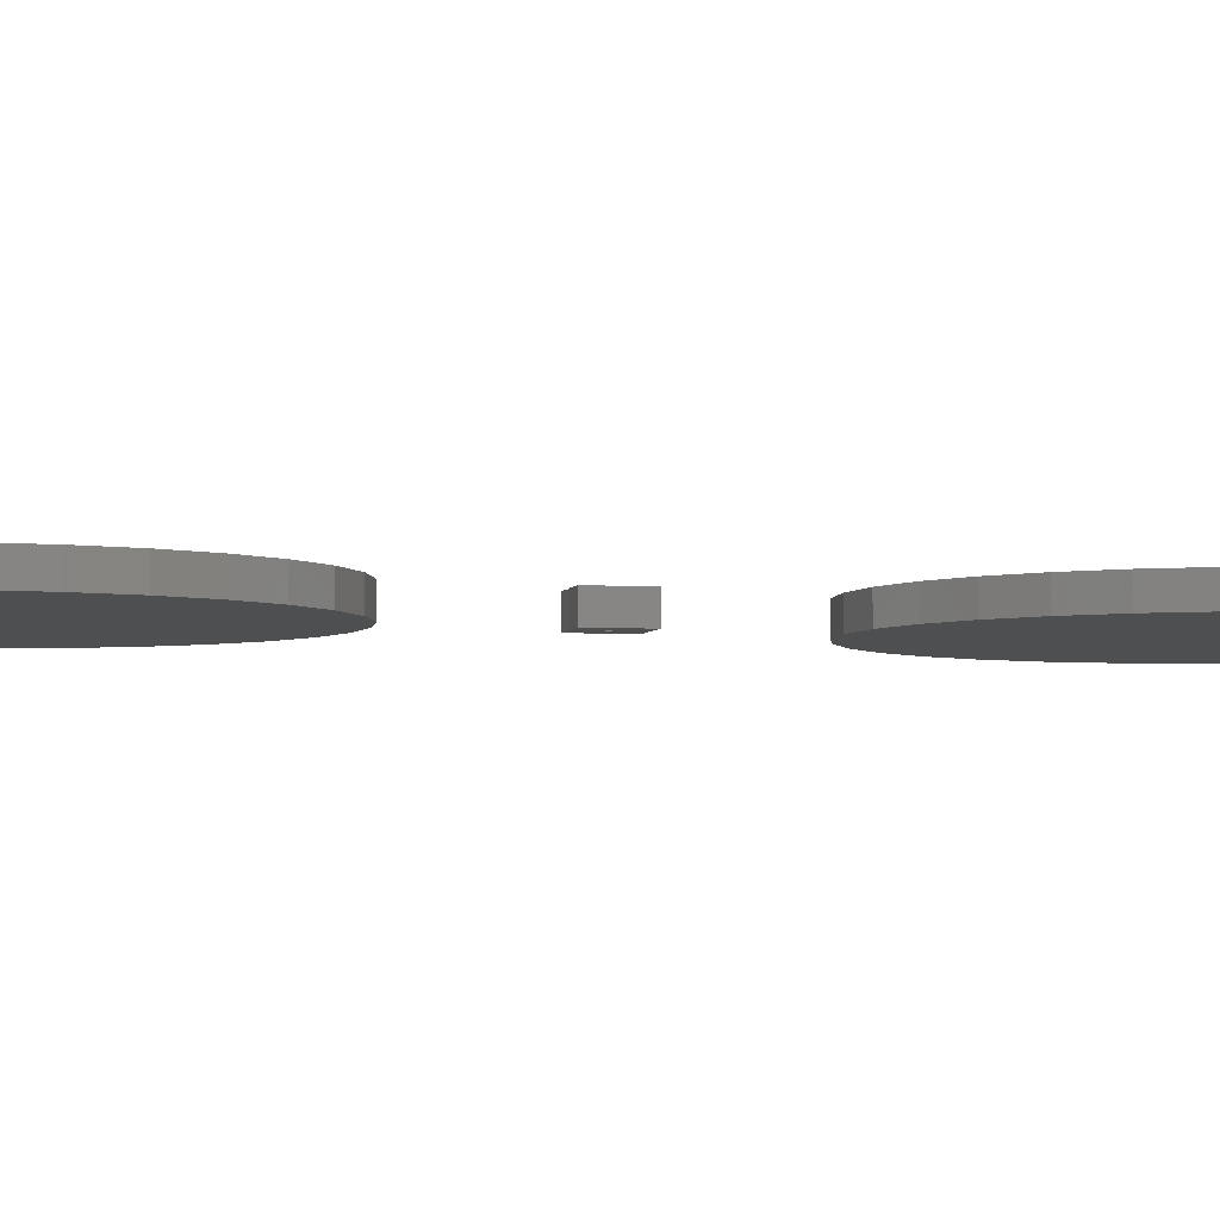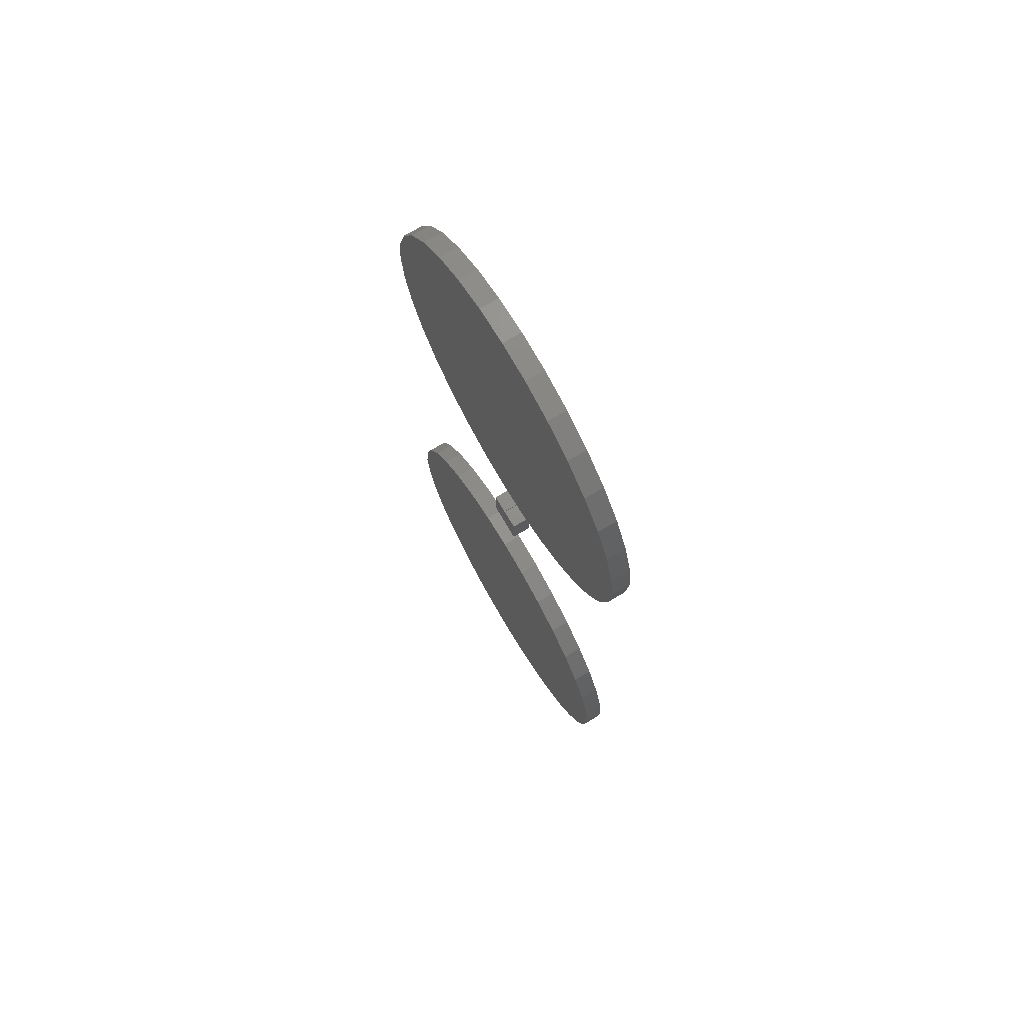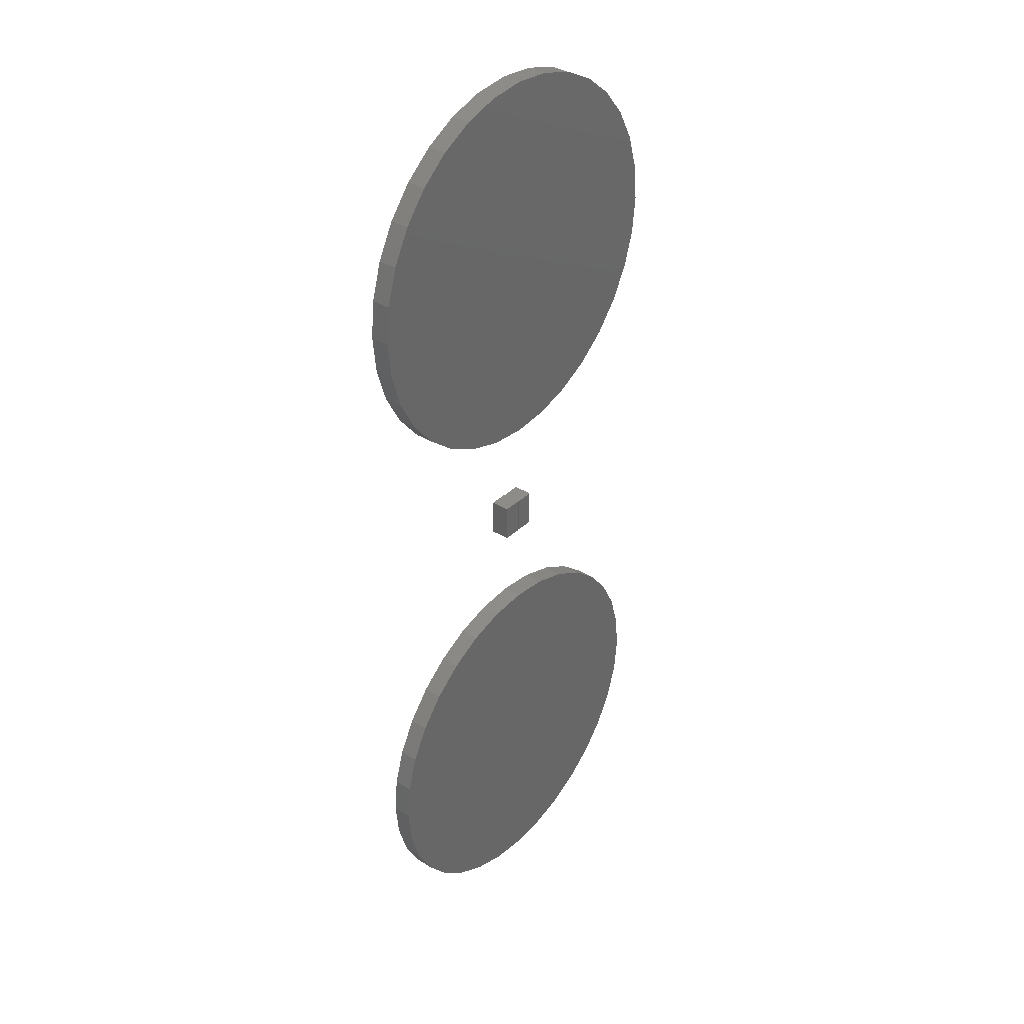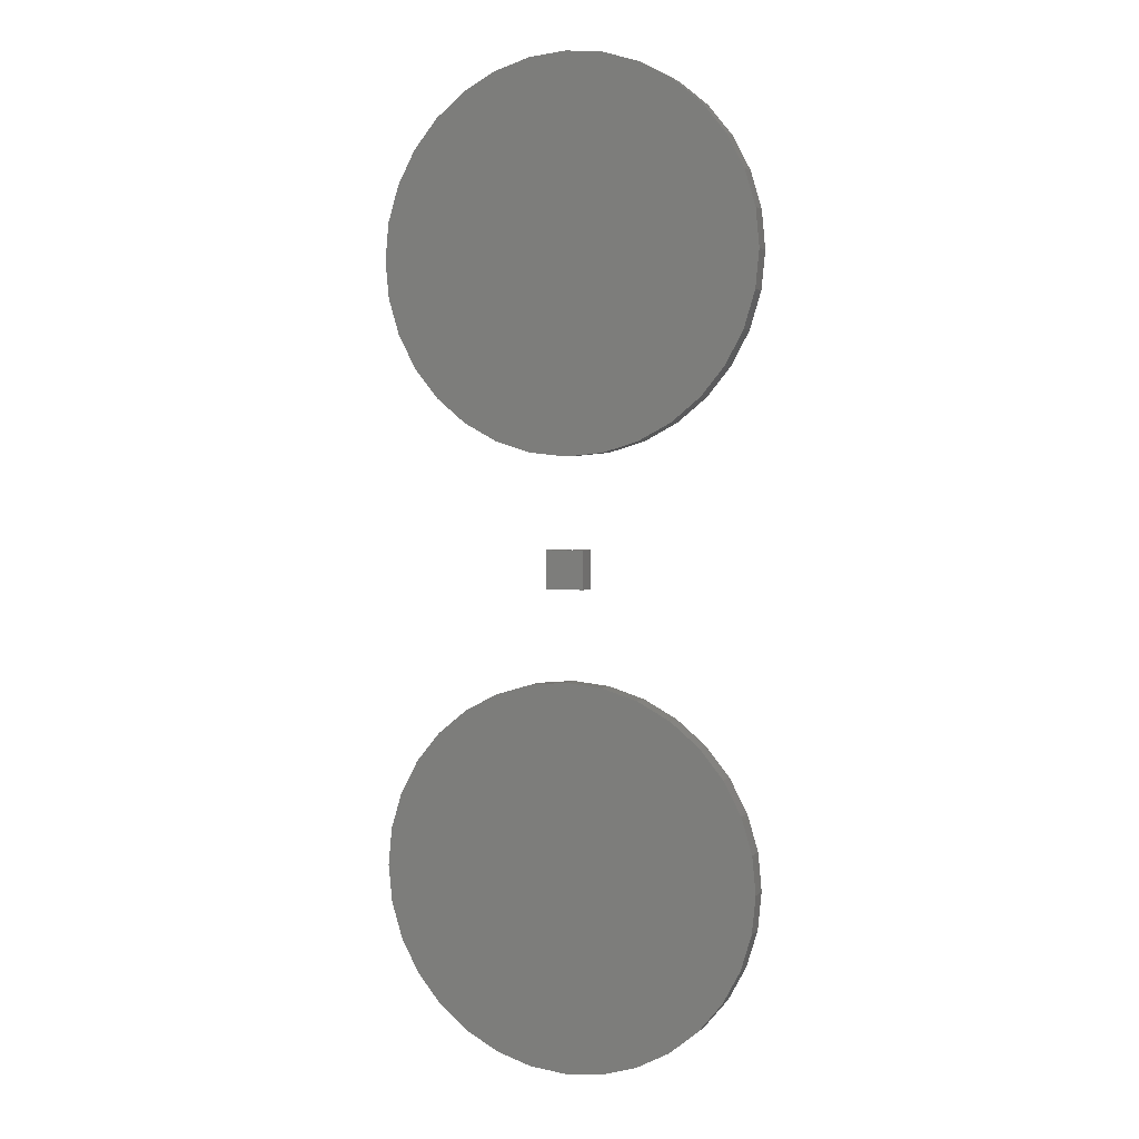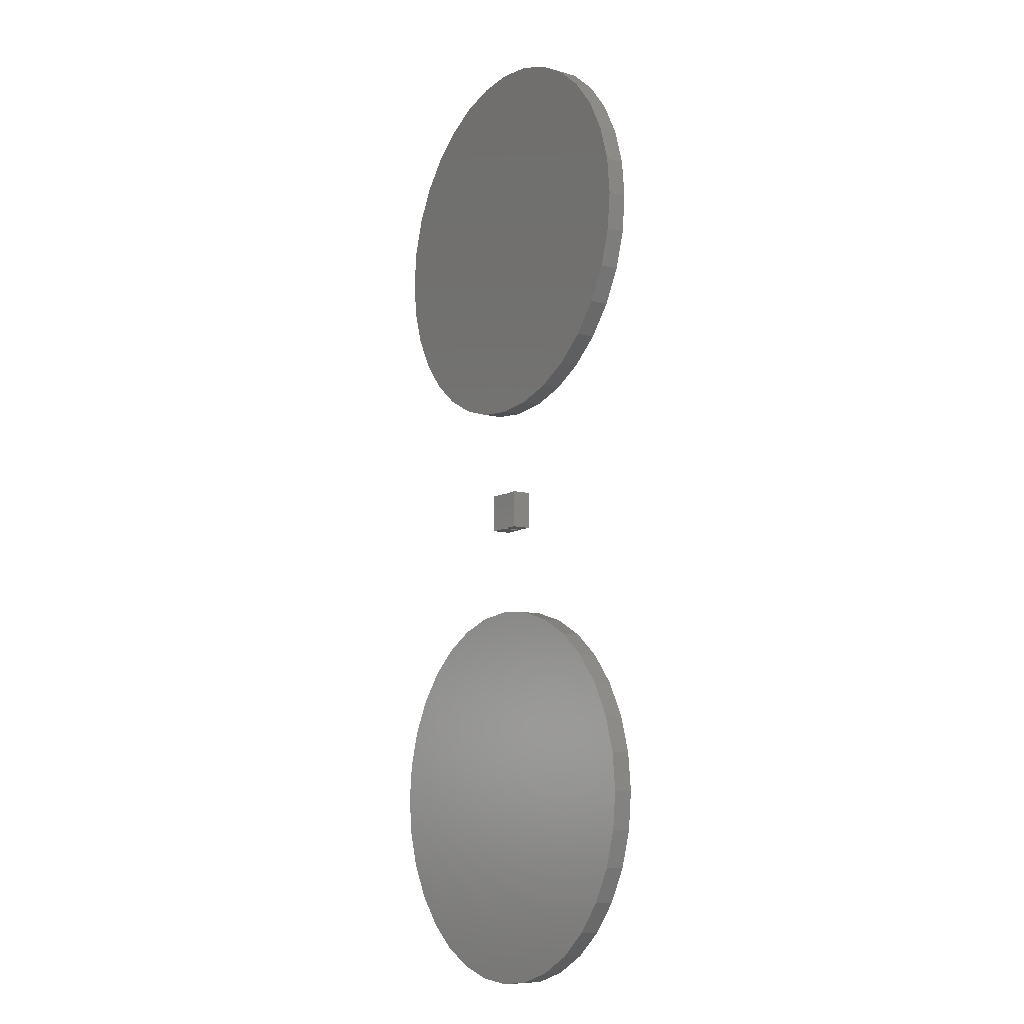
<metadata>
{"format":"stl","ext":"stl","renderer":"f3d","projection":"perspective","resolution":1024,"background":"white","views":[{"elev":-4.0,"azim":78.0,"up":"+Z"},{"elev":73.0,"azim":59.5,"up":"+Y"},{"elev":35.9,"azim":129.2,"up":"+Y"},{"elev":3.6,"azim":-158.0,"up":"+Y"},{"elev":-10.0,"azim":-123.9,"up":"+Y"}]}
</metadata>
<code>
# stl→obj: 144 verts, 272 faces
v 0 0.7969 0
v 0 0.7969 0.04688
v 0.04688 0.7969 0
v 0.04688 0.7969 0.04688
v 0 0.7031 0
v 0.04688 0.7031 0
v 0 0.7031 0.04688
v 0.04688 0.7031 0.04688
v -0.00148 0.7954 0
v -0.04688 0.7969 0
v -0.00148 0.7954 0.04688
v -0.04688 0.7969 0.04688
v -0.00148 0.7046 0.04688
v -0.04688 0.7031 0.04688
v -0.00148 0.7046 0
v -0.04688 0.7031 0
v -0.09488 1.957 0.04688
v 0.08994 1.957 0.04688
v -0.002467 1.966 0.04688
v 0.1788 1.93 0.04688
v -0.1837 1.93 0.04688
v 0.2607 1.886 0.04688
v -0.2656 1.886 0.04688
v 0.3325 1.828 0.04688
v -0.3374 1.828 0.04688
v 0.3914 1.756 0.04688
v -0.3963 1.756 0.04688
v 0.4352 1.674 0.04688
v -0.4401 1.674 0.04688
v 0.4621 1.585 0.04688
v -0.467 1.585 0.04688
v 0.4712 1.493 0.04688
v -0.4762 1.493 0.04688
v 0.4621 1.4 0.04688
v -0.467 1.4 0.04688
v 0.4352 1.311 0.04688
v -0.4401 1.311 0.04688
v 0.3914 1.229 0.04688
v -0.3963 1.229 0.04688
v 0.3325 1.158 0.04688
v -0.3374 1.158 0.04688
v 0.2607 1.099 0.04688
v -0.2656 1.099 0.04688
v 0.1788 1.055 0.04688
v -0.1837 1.055 0.04688
v 0.08994 1.028 0.04688
v -0.09488 1.028 0.04688
v -0.002467 1.019 0.04688
v -0.002467 1.966 0
v 0.08994 1.957 0
v -0.09488 1.957 0
v -0.002467 1.019 0
v -0.09488 1.028 0
v 0.08994 1.028 0
v -0.1837 1.055 0
v 0.1788 1.055 0
v -0.2656 1.099 0
v 0.2607 1.099 0
v -0.3374 1.158 0
v 0.3325 1.158 0
v -0.3963 1.229 0
v 0.3914 1.229 0
v -0.4401 1.311 0
v 0.4352 1.311 0
v -0.467 1.4 0
v 0.4621 1.4 0
v -0.4762 1.493 0
v 0.4712 1.493 0
v -0.467 1.585 0
v 0.4621 1.585 0
v -0.4401 1.674 0
v 0.4352 1.674 0
v -0.3963 1.756 0
v 0.3914 1.756 0
v -0.3374 1.828 0
v 0.3325 1.828 0
v -0.2656 1.886 0
v 0.2607 1.886 0
v -0.1837 1.93 0
v 0.1788 1.93 0
v -0.09488 0.472 0.04688
v 0.08994 0.472 0.04688
v -0.002467 0.4811 0.04688
v 0.1788 0.445 0.04688
v -0.1837 0.445 0.04688
v 0.2607 0.4013 0.04688
v -0.2656 0.4013 0.04688
v 0.3325 0.3423 0.04688
v -0.3374 0.3423 0.04688
v 0.3914 0.2706 0.04688
v -0.3963 0.2706 0.04688
v 0.4352 0.1887 0.04688
v -0.4401 0.1887 0.04688
v 0.4621 0.09981 0.04688
v -0.467 0.09981 0.04688
v 0.4712 0.007401 0.04688
v -0.4762 0.007401 0.04688
v 0.4621 -0.08501 0.04688
v -0.467 -0.08501 0.04688
v 0.4352 -0.1739 0.04688
v -0.4401 -0.1739 0.04688
v 0.3914 -0.2558 0.04688
v -0.3963 -0.2558 0.04688
v 0.3325 -0.3275 0.04688
v -0.3374 -0.3275 0.04688
v 0.2607 -0.3865 0.04688
v -0.2656 -0.3865 0.04688
v 0.1788 -0.4302 0.04688
v -0.1837 -0.4302 0.04688
v 0.08994 -0.4572 0.04688
v -0.09488 -0.4572 0.04688
v -0.002467 -0.4663 0.04688
v -0.002467 0.4811 0
v 0.08994 0.472 0
v -0.09488 0.472 0
v -0.002467 -0.4663 0
v -0.09488 -0.4572 0
v 0.08994 -0.4572 0
v -0.1837 -0.4302 0
v 0.1788 -0.4302 0
v -0.2656 -0.3865 0
v 0.2607 -0.3865 0
v -0.3374 -0.3275 0
v 0.3325 -0.3275 0
v -0.3963 -0.2558 0
v 0.3914 -0.2558 0
v -0.4401 -0.1739 0
v 0.4352 -0.1739 0
v -0.467 -0.08501 0
v 0.4621 -0.08501 0
v -0.4762 0.007401 0
v 0.4712 0.007401 0
v -0.467 0.09981 0
v 0.4621 0.09981 0
v -0.4401 0.1887 0
v 0.4352 0.1887 0
v -0.3963 0.2706 0
v 0.3914 0.2706 0
v -0.3374 0.3423 0
v 0.3325 0.3423 0
v -0.2656 0.4013 0
v 0.2607 0.4013 0
v -0.1837 0.445 0
v 0.1788 0.445 0
f 1 2 3
f 3 2 4
f 5 6 7
f 7 6 8
f 5 1 6
f 6 1 3
f 6 3 8
f 8 3 4
f 7 8 2
f 2 8 4
f 1 5 2
f 2 5 7
f 9 10 11
f 11 10 12
f 13 14 15
f 15 14 16
f 14 13 12
f 12 13 11
f 16 10 15
f 15 10 9
f 10 16 12
f 12 16 14
f 15 9 13
f 13 9 11
f 17 18 19
f 18 17 20
f 20 17 21
f 20 21 22
f 22 21 23
f 22 23 24
f 24 23 25
f 24 25 26
f 26 25 27
f 26 27 28
f 28 27 29
f 28 29 30
f 30 29 31
f 30 31 32
f 32 31 33
f 32 33 34
f 34 33 35
f 34 35 36
f 36 35 37
f 36 37 38
f 38 37 39
f 38 39 40
f 40 39 41
f 40 41 42
f 42 41 43
f 42 43 44
f 44 43 45
f 44 45 46
f 46 45 47
f 46 47 48
f 49 50 51
f 52 53 54
f 54 53 55
f 54 55 56
f 56 55 57
f 56 57 58
f 58 57 59
f 58 59 60
f 60 59 61
f 60 61 62
f 62 61 63
f 62 63 64
f 64 63 65
f 64 65 66
f 66 65 67
f 66 67 68
f 68 67 69
f 68 69 70
f 70 69 71
f 70 71 72
f 72 71 73
f 72 73 74
f 74 73 75
f 74 75 76
f 76 75 77
f 76 77 78
f 78 77 79
f 78 79 80
f 80 79 51
f 80 51 50
f 32 68 30
f 30 68 70
f 30 70 28
f 28 70 72
f 28 72 26
f 26 72 74
f 26 74 24
f 24 74 76
f 24 76 22
f 22 76 78
f 22 78 20
f 20 78 80
f 20 80 18
f 18 80 50
f 18 50 19
f 19 50 49
f 19 49 17
f 17 49 51
f 17 51 21
f 21 51 79
f 21 79 23
f 23 79 77
f 23 77 25
f 25 77 75
f 25 75 27
f 27 75 73
f 27 73 29
f 29 73 71
f 29 71 31
f 31 71 69
f 31 69 33
f 33 69 67
f 33 67 35
f 35 67 65
f 35 65 37
f 37 65 63
f 37 63 39
f 39 63 61
f 39 61 41
f 41 61 59
f 41 59 43
f 43 59 57
f 43 57 45
f 45 57 55
f 45 55 47
f 47 55 53
f 47 53 48
f 48 53 52
f 48 52 46
f 46 52 54
f 46 54 44
f 44 54 56
f 44 56 42
f 42 56 58
f 42 58 40
f 40 58 60
f 40 60 38
f 38 60 62
f 38 62 36
f 36 62 64
f 36 64 34
f 34 64 66
f 34 66 32
f 32 66 68
f 81 82 83
f 82 81 84
f 84 81 85
f 84 85 86
f 86 85 87
f 86 87 88
f 88 87 89
f 88 89 90
f 90 89 91
f 90 91 92
f 92 91 93
f 92 93 94
f 94 93 95
f 94 95 96
f 96 95 97
f 96 97 98
f 98 97 99
f 98 99 100
f 100 99 101
f 100 101 102
f 102 101 103
f 102 103 104
f 104 103 105
f 104 105 106
f 106 105 107
f 106 107 108
f 108 107 109
f 108 109 110
f 110 109 111
f 110 111 112
f 113 114 115
f 116 117 118
f 118 117 119
f 118 119 120
f 120 119 121
f 120 121 122
f 122 121 123
f 122 123 124
f 124 123 125
f 124 125 126
f 126 125 127
f 126 127 128
f 128 127 129
f 128 129 130
f 130 129 131
f 130 131 132
f 132 131 133
f 132 133 134
f 134 133 135
f 134 135 136
f 136 135 137
f 136 137 138
f 138 137 139
f 138 139 140
f 140 139 141
f 140 141 142
f 142 141 143
f 142 143 144
f 144 143 115
f 144 115 114
f 132 96 130
f 130 96 98
f 130 98 128
f 128 98 100
f 128 100 126
f 126 100 102
f 126 102 124
f 124 102 104
f 124 104 122
f 122 104 106
f 122 106 120
f 120 106 108
f 120 108 118
f 118 108 110
f 118 110 116
f 116 110 112
f 116 112 117
f 117 112 111
f 117 111 119
f 119 111 109
f 119 109 121
f 121 109 107
f 121 107 123
f 123 107 105
f 123 105 125
f 125 105 103
f 125 103 127
f 127 103 101
f 127 101 129
f 129 101 99
f 129 99 131
f 131 99 97
f 131 97 133
f 133 97 95
f 133 95 135
f 135 95 93
f 135 93 137
f 137 93 91
f 137 91 139
f 139 91 89
f 139 89 141
f 141 89 87
f 141 87 143
f 143 87 85
f 143 85 115
f 115 85 81
f 115 81 113
f 113 81 83
f 113 83 114
f 114 83 82
f 114 82 144
f 144 82 84
f 144 84 142
f 142 84 86
f 142 86 140
f 140 86 88
f 140 88 138
f 138 88 90
f 138 90 136
f 136 90 92
f 136 92 134
f 134 92 94
f 134 94 132
f 132 94 96

</code>
